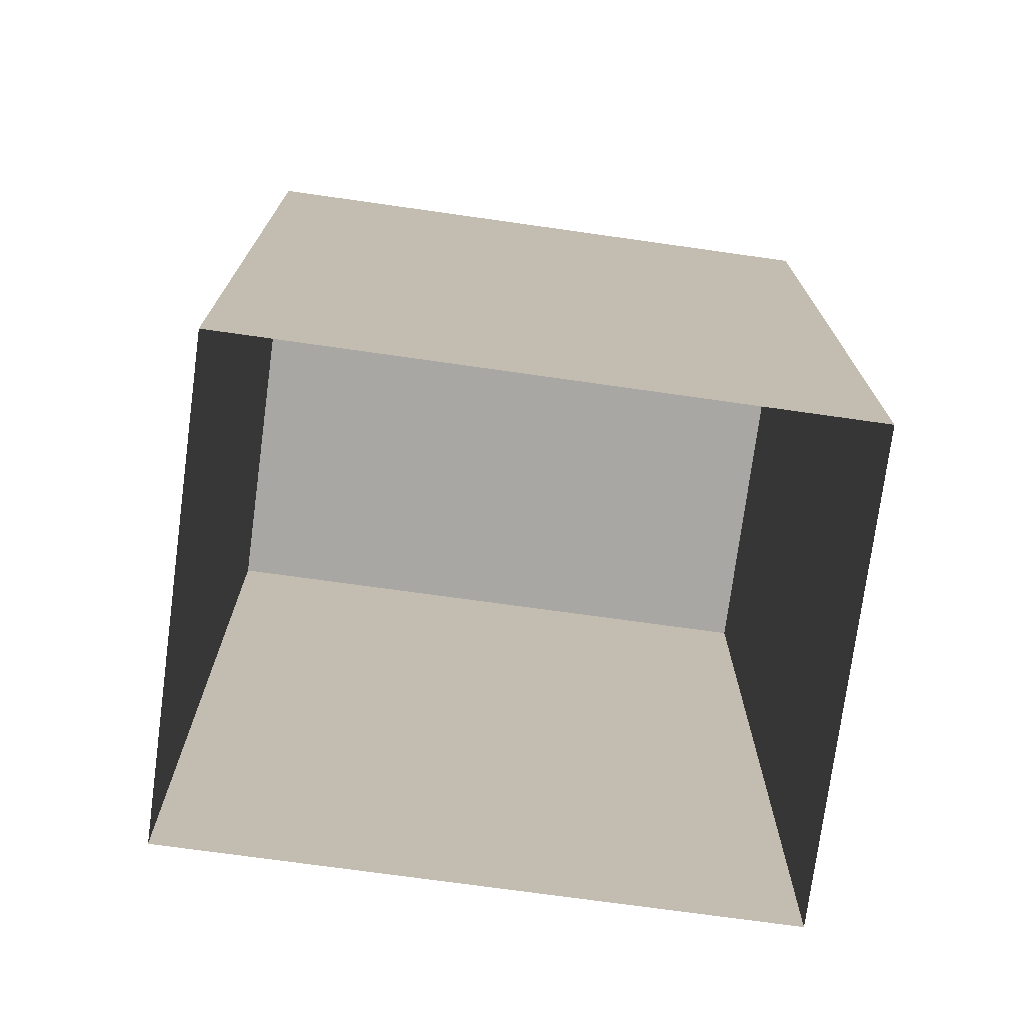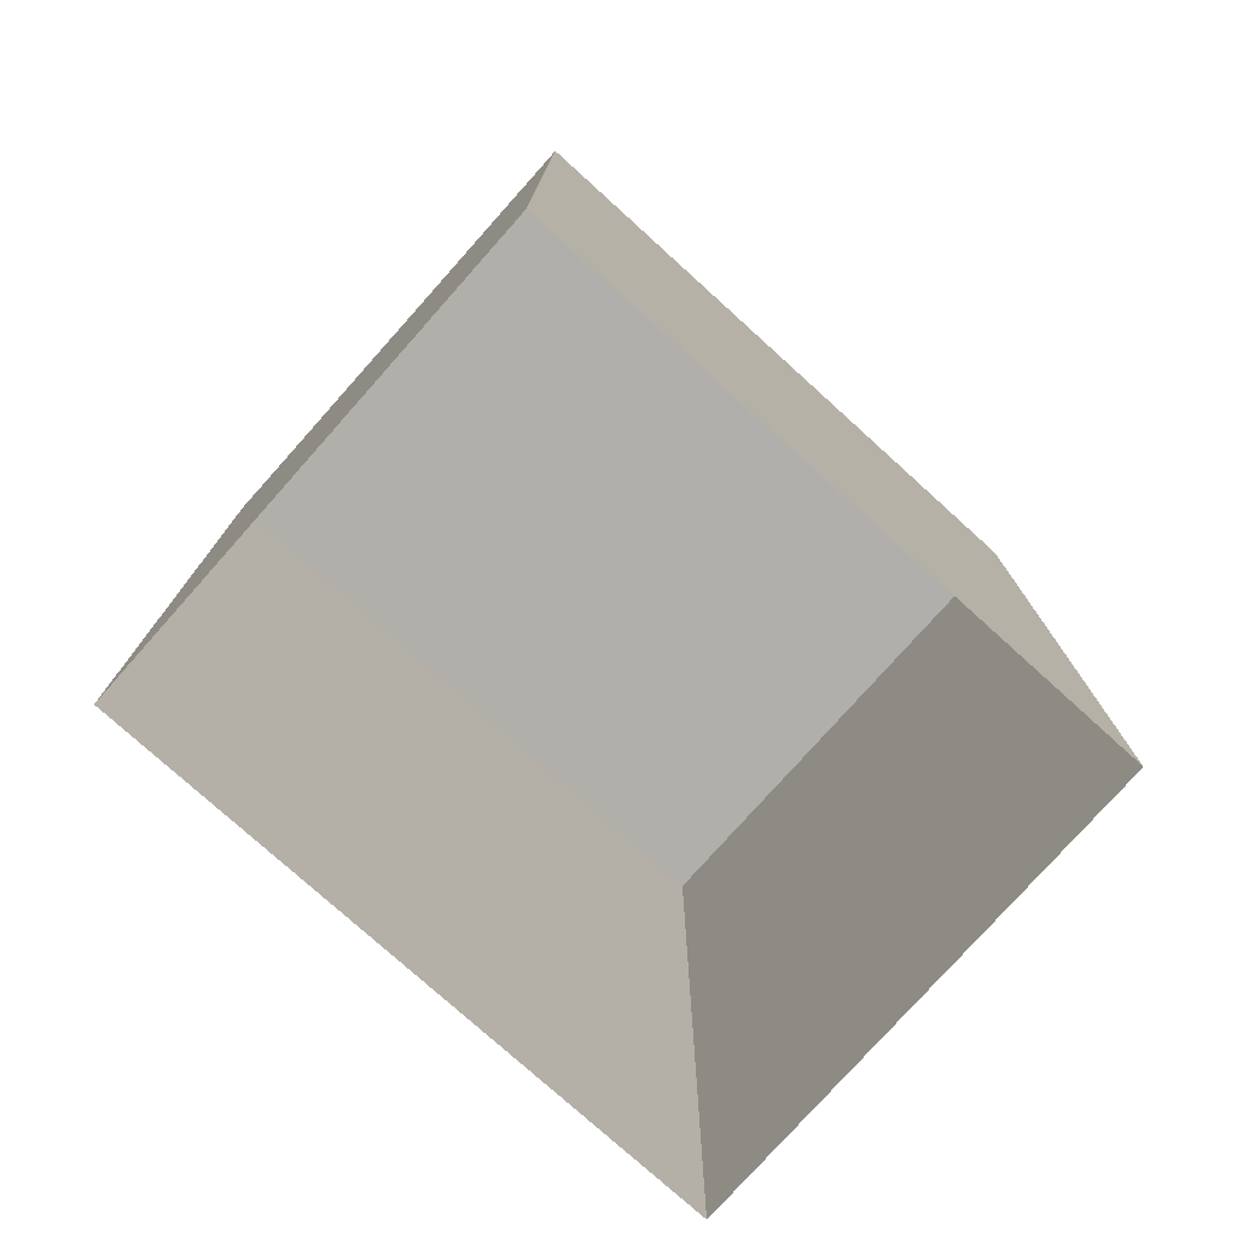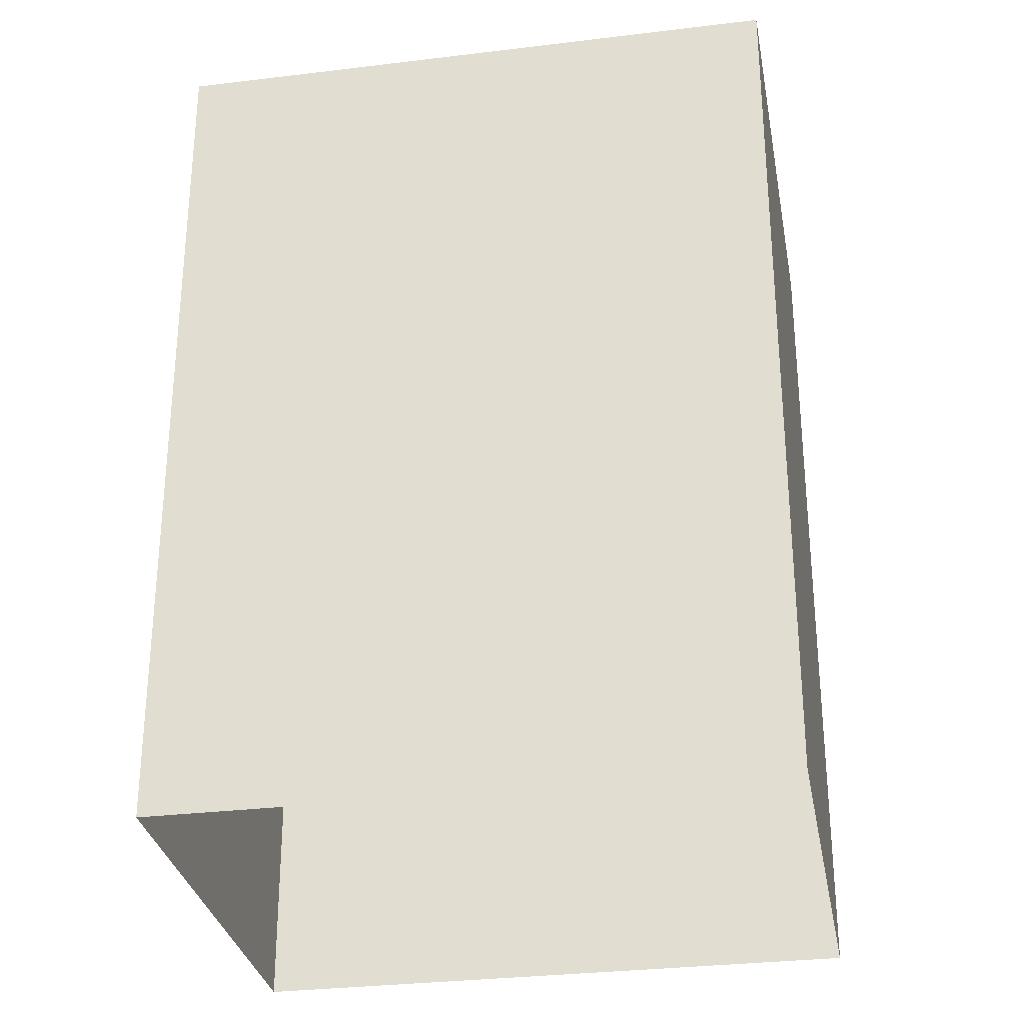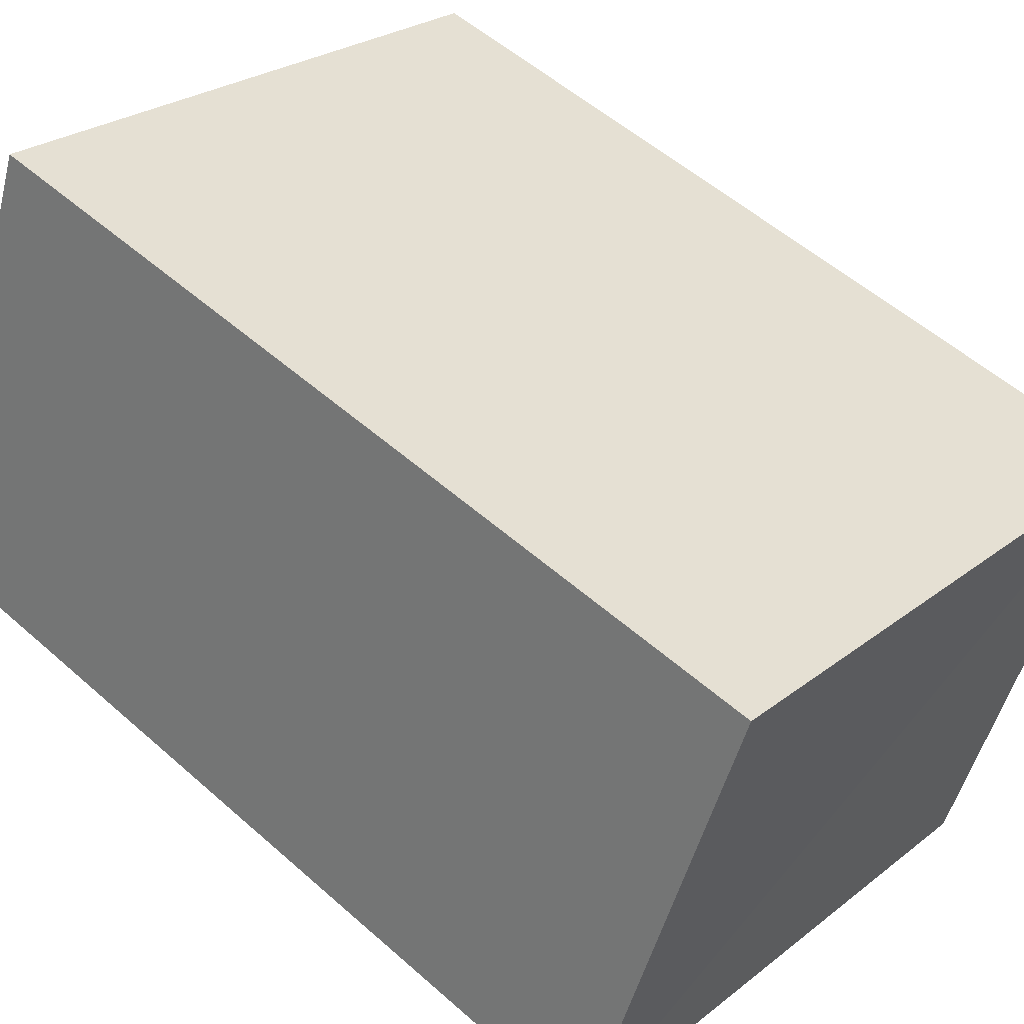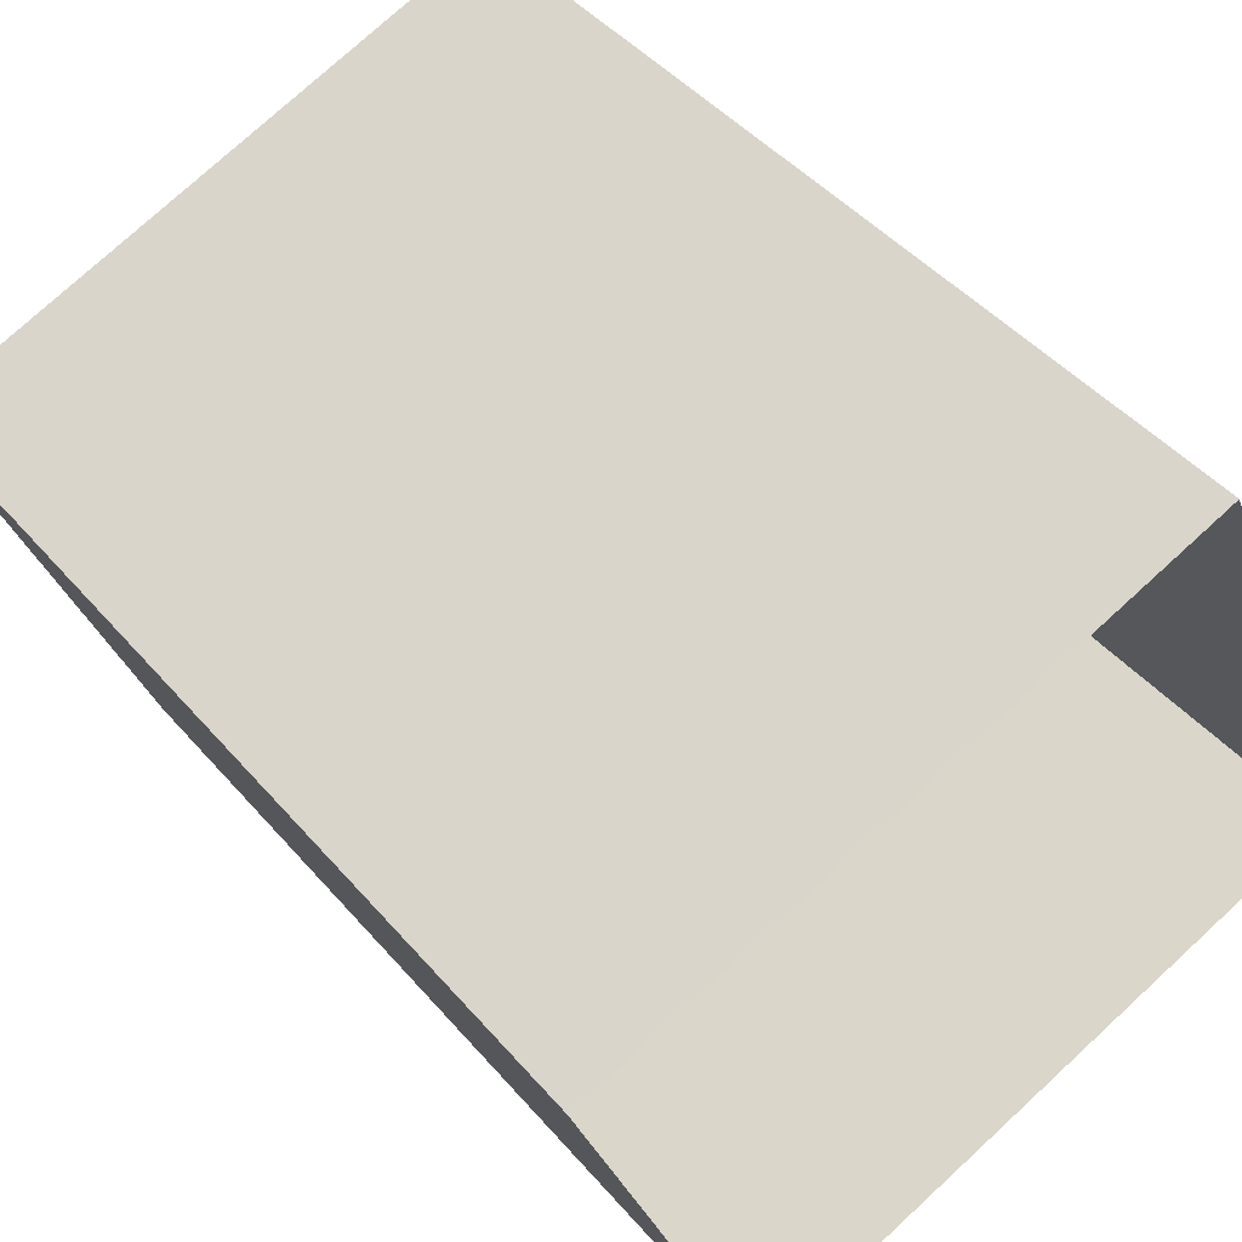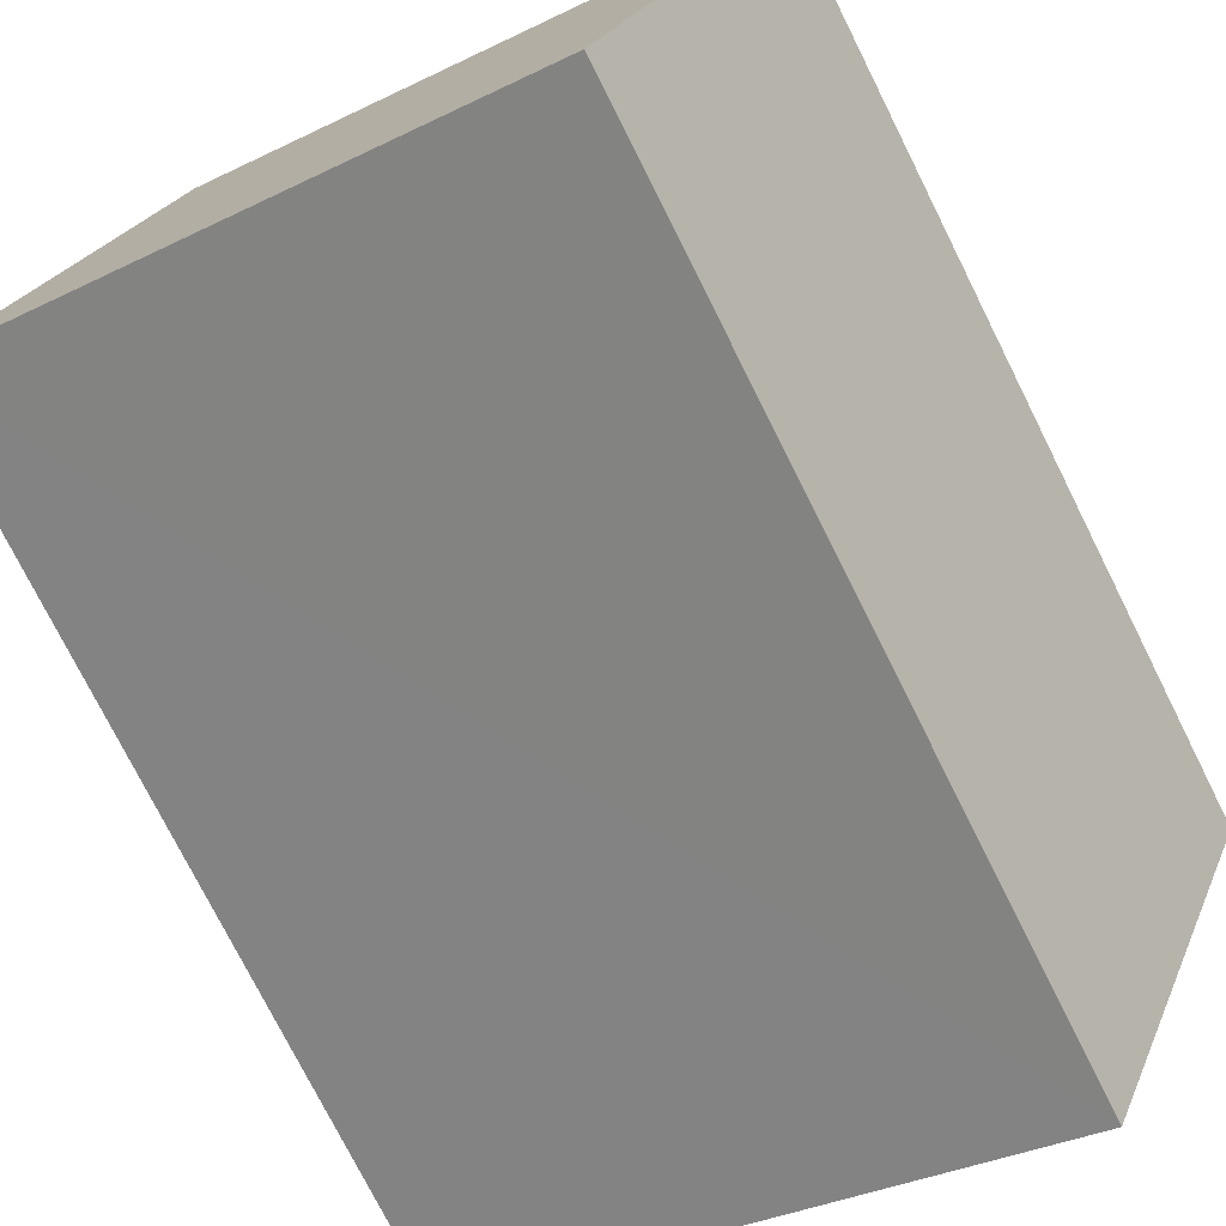
<metadata>
{"format":"obj","ext":"obj","renderer":"f3d","projection":"perspective","resolution":1024,"background":"white","views":[{"elev":-74.5,"azim":-29.3,"up":"+Z"},{"elev":-78.1,"azim":-63.4,"up":"+Z"},{"elev":-30.5,"azim":-11.3,"up":"+Z"},{"elev":54.2,"azim":-46.8,"up":"+Y"},{"elev":44.6,"azim":142.6,"up":"+Y"},{"elev":-75.5,"azim":26.5,"up":"+Y"}]}
</metadata>
<code>
v -3.16e+05 4.019e+04 3.645
v -3.16e+05 4.019e+04 3.645
v -3.16e+05 4.019e+04 3.643
v -3.16e+05 4.018e+04 3.643
v -3.16e+05 4.019e+04 9.102
v -3.16e+05 4.018e+04 9.1
v -3.16e+05 4.019e+04 9.1
v -3.16e+05 4.019e+04 9.102
f 1 2 3
f 4 1 3
f 5 6 7
f 8 5 7
f 7 4 3
f 7 6 4
f 5 1 4
f 6 5 4
f 8 2 1
f 5 8 1
f 8 3 2
f 8 7 3

</code>
